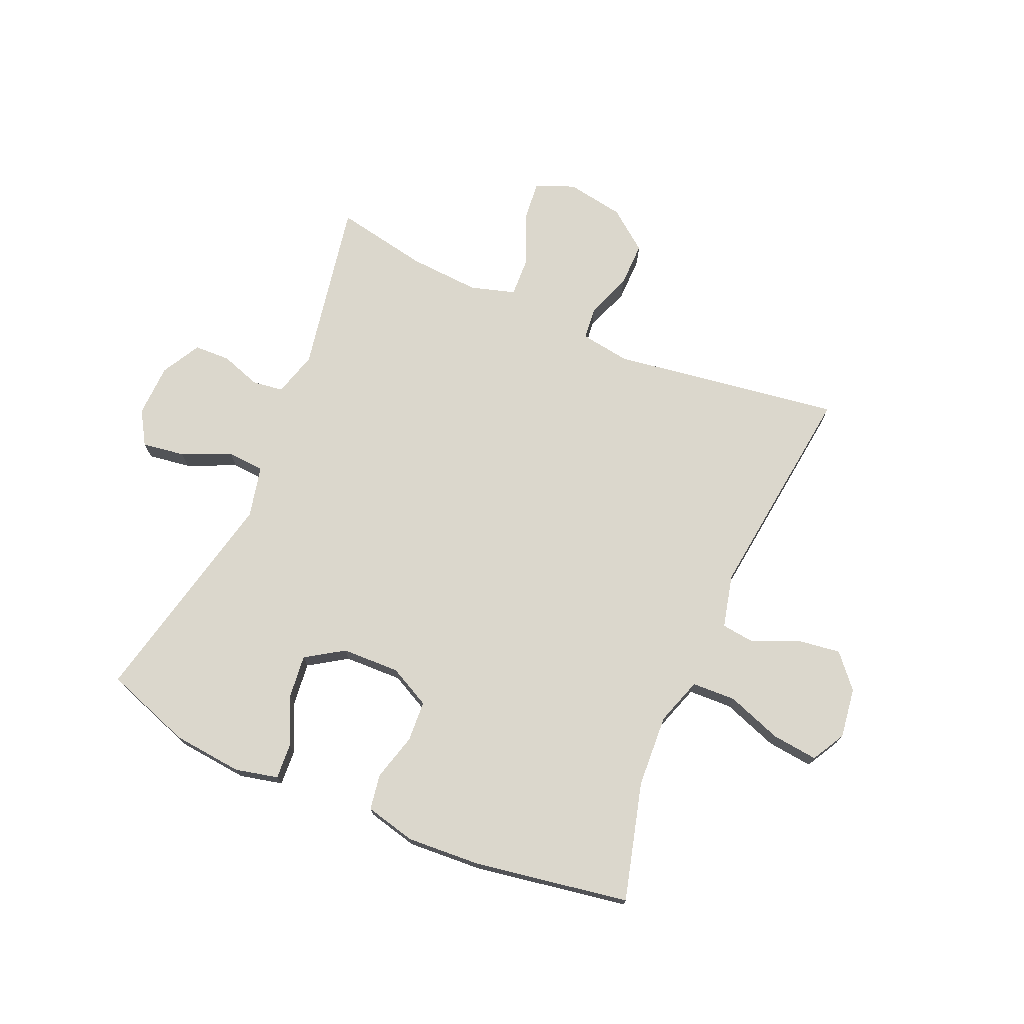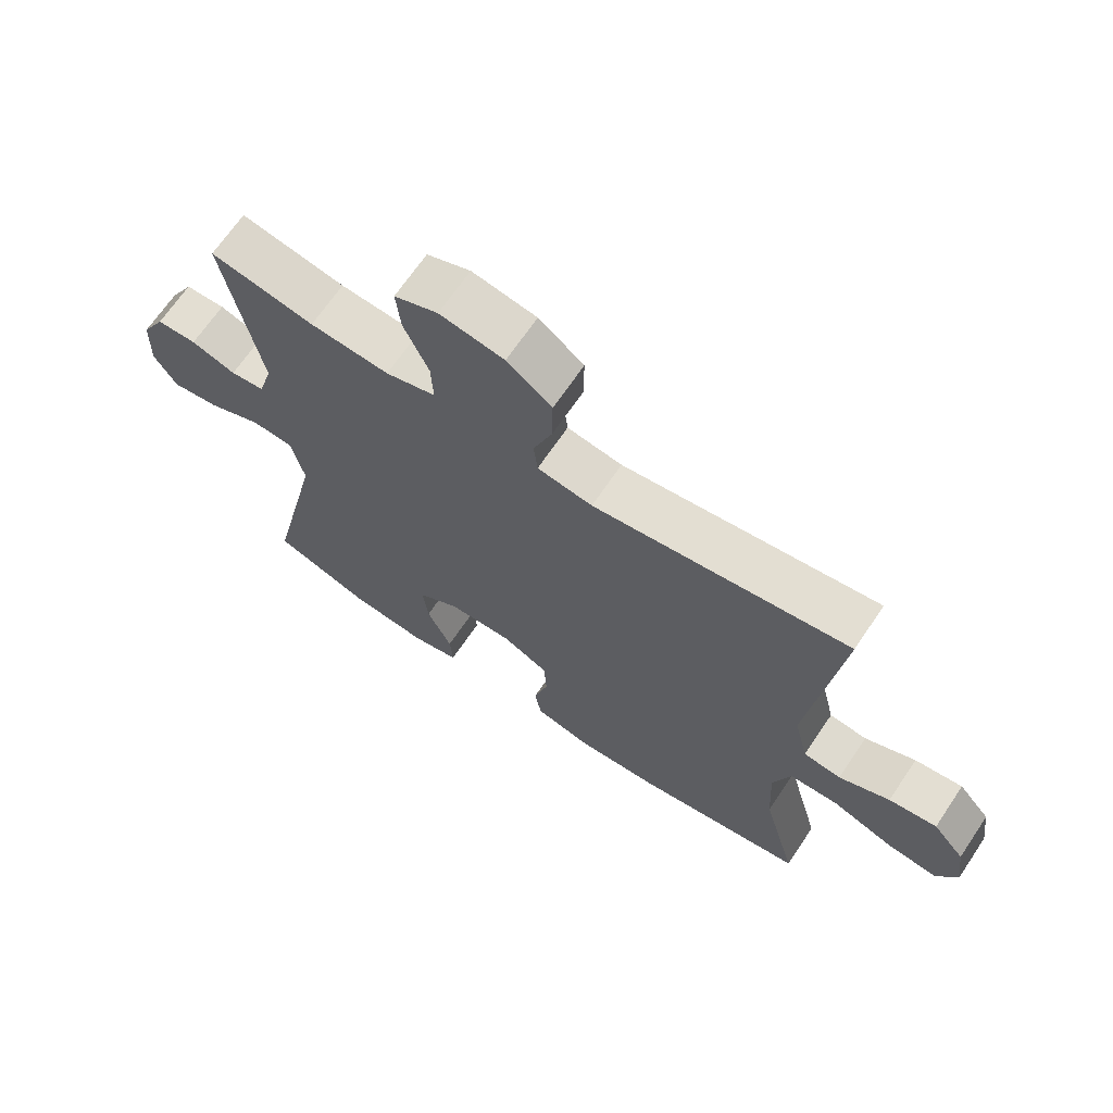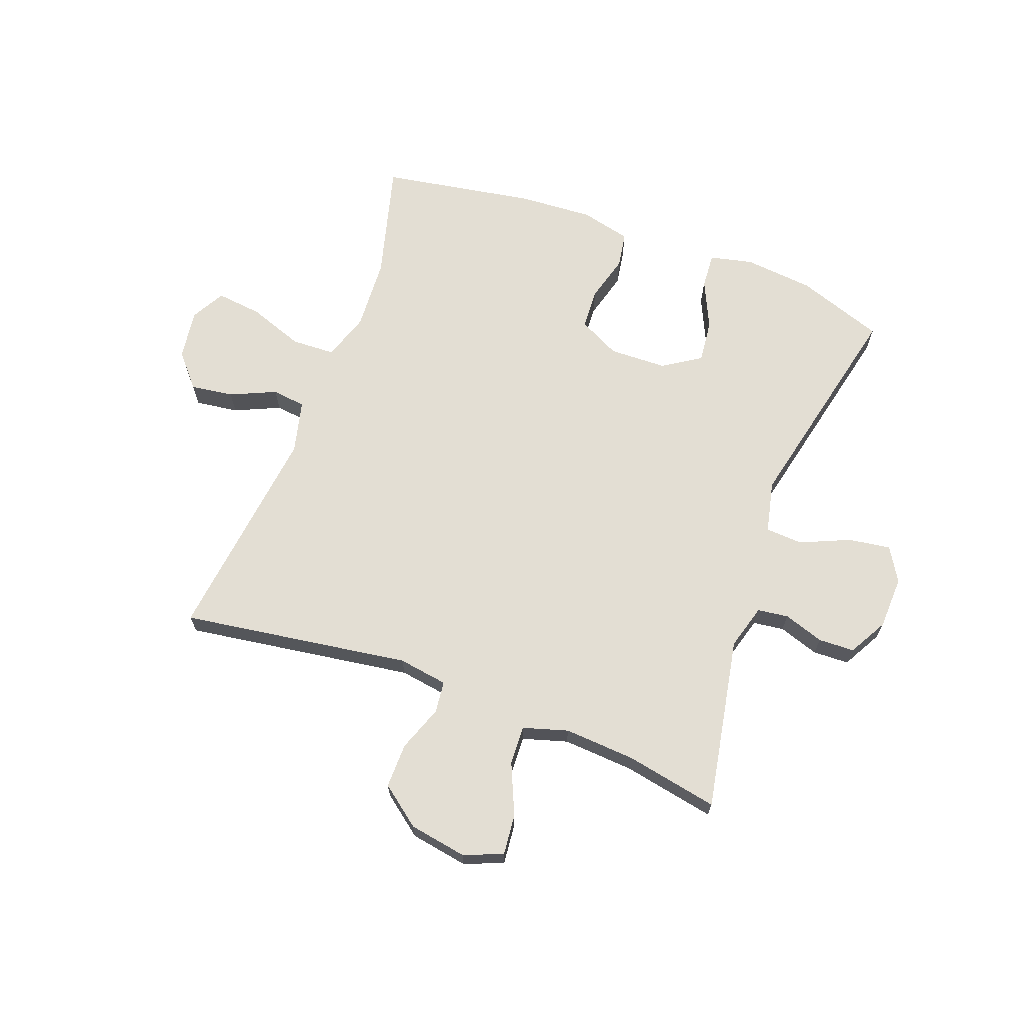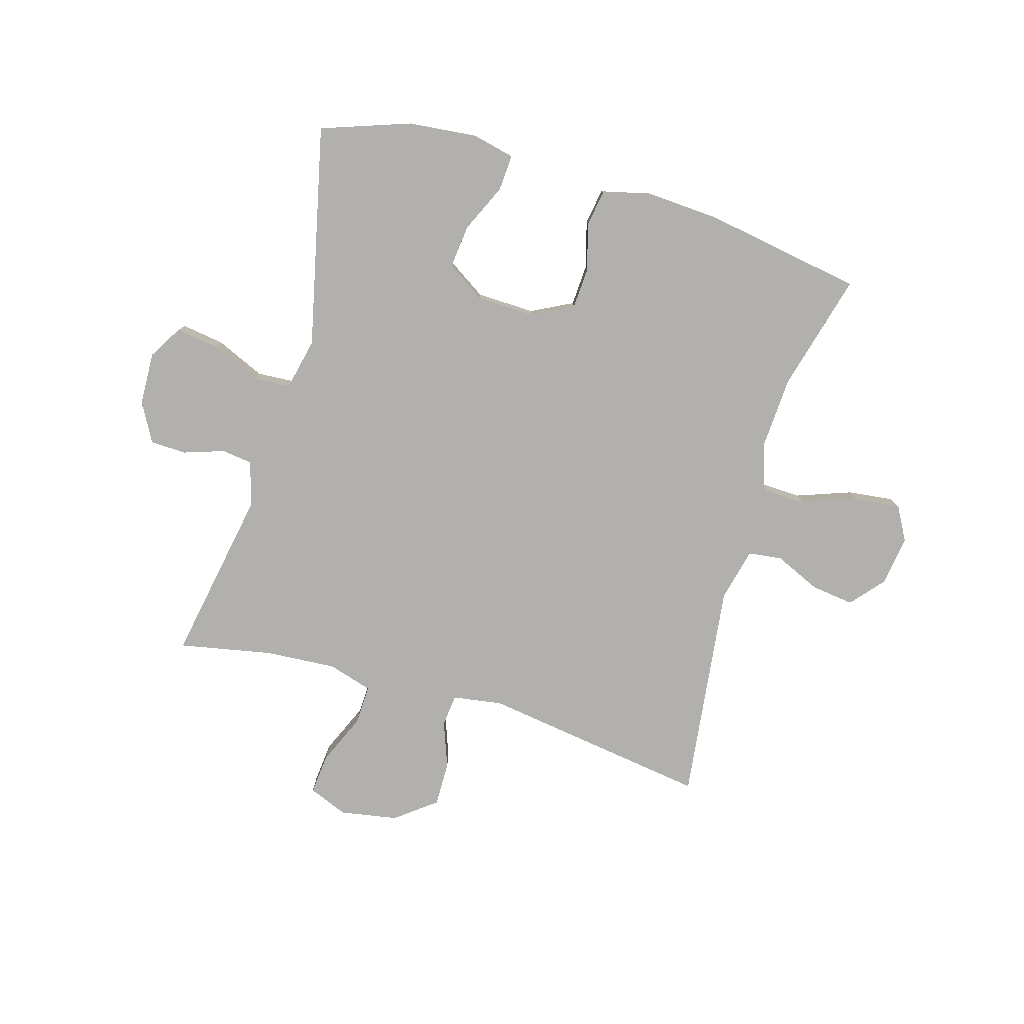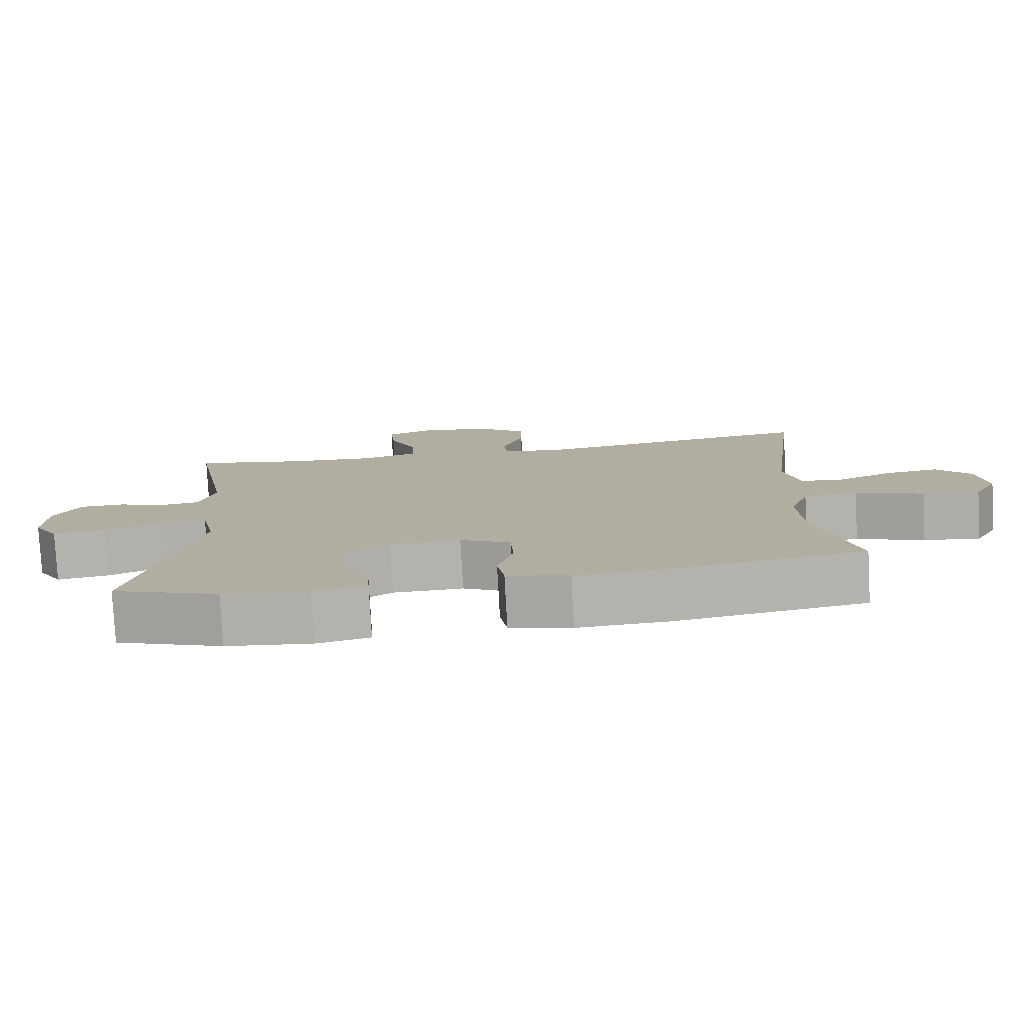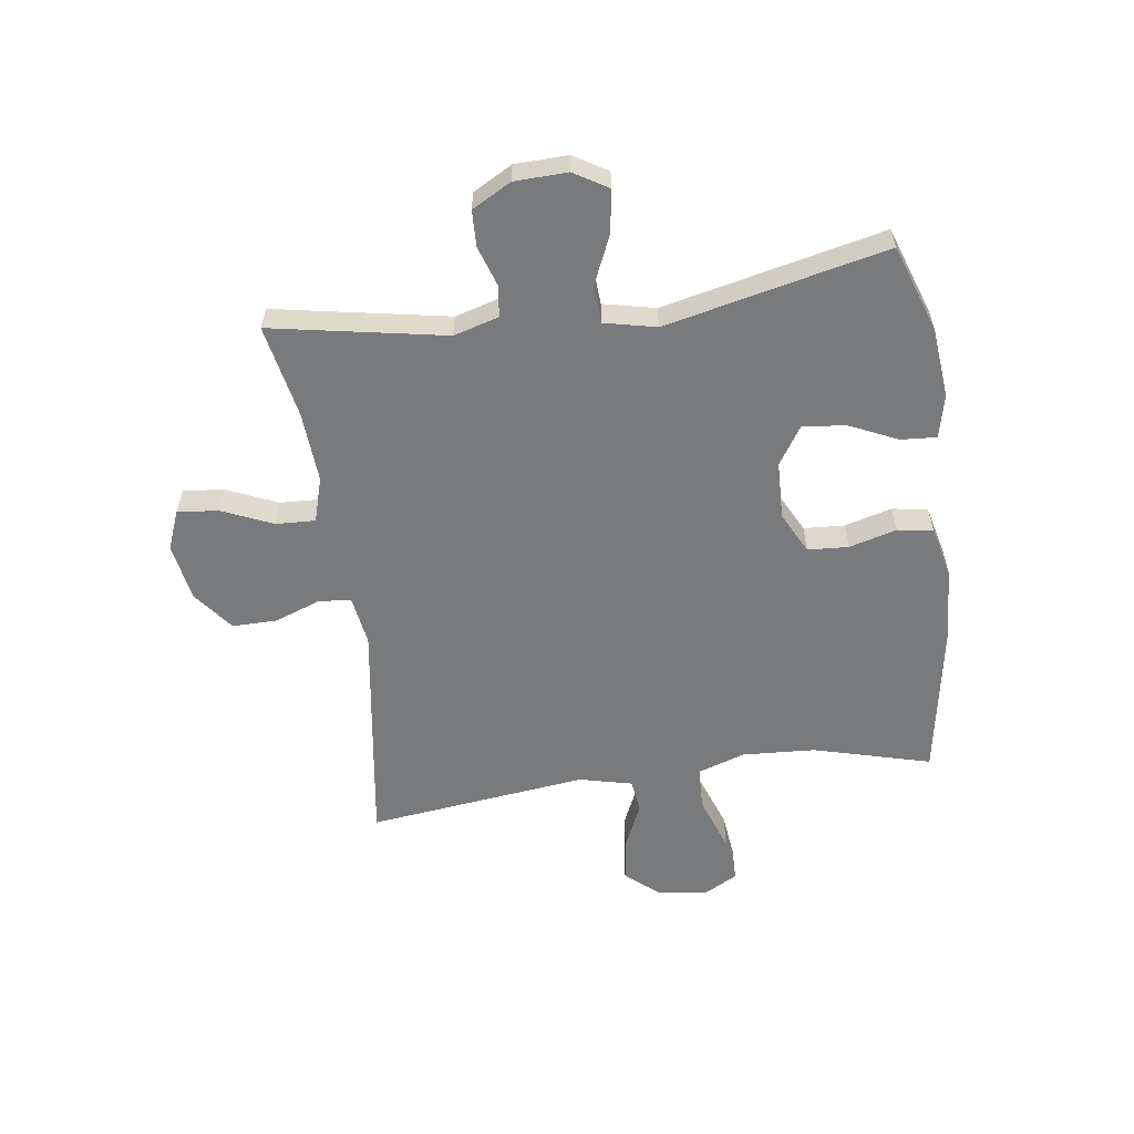
<metadata>
{"format":"obj","ext":"obj","renderer":"f3d","projection":"perspective","resolution":1024,"background":"white","views":[{"elev":73.3,"azim":-156.6,"up":"+Y"},{"elev":67.9,"azim":-146.0,"up":"+Z"},{"elev":67.3,"azim":20.4,"up":"+Y"},{"elev":-78.8,"azim":163.8,"up":"+Y"},{"elev":-79.1,"azim":-176.9,"up":"+Z"},{"elev":-58.0,"azim":97.9,"up":"+Y"}]}
</metadata>
<code>
v -0.5 0.07 -0.5
v -0.446 0.07 -0.298
v -0.439 0.07 -0.173
v -0.466 0.07 -0.092
v -0.541 0.07 -0.089
v -0.636 0.07 -0.123
v -0.715 0.07 -0.132
v -0.747 0.07 -0.074
v -0.735 0.07 0.012
v -0.686 0.07 0.069
v -0.612 0.07 0.059
v -0.534 0.07 0.024
v -0.476 0.07 0.031
v -0.454 0.07 0.122
v -0.5 0.07 0.5
v -0.107 0.07 0.442
v -0.022 0.07 0.455
v -0.016 0.07 0.51
v -0.045 0.07 0.589
v -0.046 0.07 0.666
v 0.023 0.07 0.719
v 0.122 0.07 0.736
v 0.189 0.07 0.709
v 0.182 0.07 0.639
v 0.144 0.07 0.552
v 0.141 0.07 0.484
v 0.218 0.07 0.461
v 0.34 0.07 0.469
v 0.5 0.07 0.5
v 0.445 0.07 0.202
v 0.467 0.07 0.125
v 0.52 0.07 0.118
v 0.589 0.07 0.141
v 0.651 0.07 0.139
v 0.688 0.07 0.072
v 0.691 0.07 -0.019
v 0.656 0.07 -0.077
v 0.583 0.07 -0.066
v 0.499 0.07 -0.029
v 0.435 0.07 -0.033
v 0.415 0.07 -0.122
v 0.5 0.07 -0.5
v 0.351 0.07 -0.552
v 0.231 0.07 -0.564
v 0.157 0.07 -0.547
v 0.161 0.07 -0.486
v 0.199 0.07 -0.403
v 0.207 0.07 -0.329
v 0.142 0.07 -0.287
v 0.043 0.07 -0.284
v -0.028 0.07 -0.32
v -0.032 0.07 -0.39
v -0.01 0.07 -0.471
v -0.02 0.07 -0.532
v -0.107 0.07 -0.553
v -0.235 0.07 -0.545
v -0.5 0 -0.5
v -0.446 0 -0.298
v -0.439 0 -0.173
v -0.466 0 -0.092
v -0.541 0 -0.089
v -0.636 0 -0.123
v -0.715 0 -0.132
v -0.747 0 -0.074
v -0.735 0 0.012
v -0.686 0 0.069
v -0.612 0 0.059
v -0.534 0 0.024
v -0.476 0 0.031
v -0.454 0 0.122
v -0.5 0 0.5
v -0.107 0 0.442
v -0.022 0 0.455
v -0.016 0 0.51
v -0.045 0 0.589
v -0.046 0 0.666
v 0.023 0 0.719
v 0.122 0 0.736
v 0.189 0 0.709
v 0.182 0 0.639
v 0.144 0 0.552
v 0.141 0 0.484
v 0.218 0 0.461
v 0.34 0 0.469
v 0.5 0 0.5
v 0.445 0 0.202
v 0.467 0 0.125
v 0.52 0 0.118
v 0.589 0 0.141
v 0.651 0 0.139
v 0.688 0 0.072
v 0.691 0 -0.019
v 0.656 0 -0.077
v 0.583 0 -0.066
v 0.499 0 -0.029
v 0.435 0 -0.033
v 0.415 0 -0.122
v 0.5 0 -0.5
v 0.351 0 -0.552
v 0.231 0 -0.564
v 0.157 0 -0.547
v 0.161 0 -0.486
v 0.199 0 -0.403
v 0.207 0 -0.329
v 0.142 0 -0.287
v 0.043 0 -0.284
v -0.028 0 -0.32
v -0.032 0 -0.39
v -0.01 0 -0.471
v -0.02 0 -0.532
v -0.107 0 -0.553
v -0.235 0 -0.545
f 55 56 1 2
f 52 53 54 55
f 51 52 55 2
f 50 51 2 3
f 49 50 3 4
f 44 45 46 47
f 44 47 48
f 41 42 43 44
f 40 41 44 48
f 36 37 38 39
f 34 35 36 39
f 32 33 34 39
f 31 32 39 40
f 30 31 40 48
f 28 29 30 48
f 22 23 24 25
f 22 25 26
f 21 22 26
f 18 19 20 21
f 17 18 21 26
f 14 15 16
f 13 14 16 17
f 9 10 11 12
f 7 8 9 12
f 5 6 7 12
f 4 5 12 13
f 49 4 13 17
f 27 28 48 49
f 17 26 27 49
f 58 57 112 111
f 111 110 109 108
f 58 111 108 107
f 59 58 107 106
f 60 59 106 105
f 103 102 101 100
f 104 103 100
f 100 99 98 97
f 104 100 97 96
f 95 94 93 92
f 95 92 91 90
f 95 90 89 88
f 96 95 88 87
f 104 96 87 86
f 104 86 85 84
f 81 80 79 78
f 82 81 78
f 82 78 77
f 77 76 75 74
f 82 77 74 73
f 72 71 70
f 73 72 70 69
f 68 67 66 65
f 68 65 64 63
f 68 63 62 61
f 69 68 61 60
f 73 69 60 105
f 105 104 84 83
f 105 83 82 73
f 1 57 58 2
f 2 58 59 3
f 3 59 60 4
f 4 60 61 5
f 5 61 62 6
f 6 62 63 7
f 7 63 64 8
f 8 64 65 9
f 9 65 66 10
f 10 66 67 11
f 11 67 68 12
f 12 68 69 13
f 13 69 70 14
f 14 70 71 15
f 15 71 72 16
f 16 72 73 17
f 17 73 74 18
f 18 74 75 19
f 19 75 76 20
f 20 76 77 21
f 21 77 78 22
f 22 78 79 23
f 23 79 80 24
f 24 80 81 25
f 25 81 82 26
f 26 82 83 27
f 27 83 84 28
f 28 84 85 29
f 29 85 86 30
f 30 86 87 31
f 31 87 88 32
f 32 88 89 33
f 33 89 90 34
f 34 90 91 35
f 35 91 92 36
f 36 92 93 37
f 37 93 94 38
f 38 94 95 39
f 39 95 96 40
f 40 96 97 41
f 41 97 98 42
f 42 98 99 43
f 43 99 100 44
f 44 100 101 45
f 45 101 102 46
f 46 102 103 47
f 47 103 104 48
f 48 104 105 49
f 49 105 106 50
f 50 106 107 51
f 51 107 108 52
f 52 108 109 53
f 53 109 110 54
f 54 110 111 55
f 55 111 112 56
f 56 112 57 1

</code>
